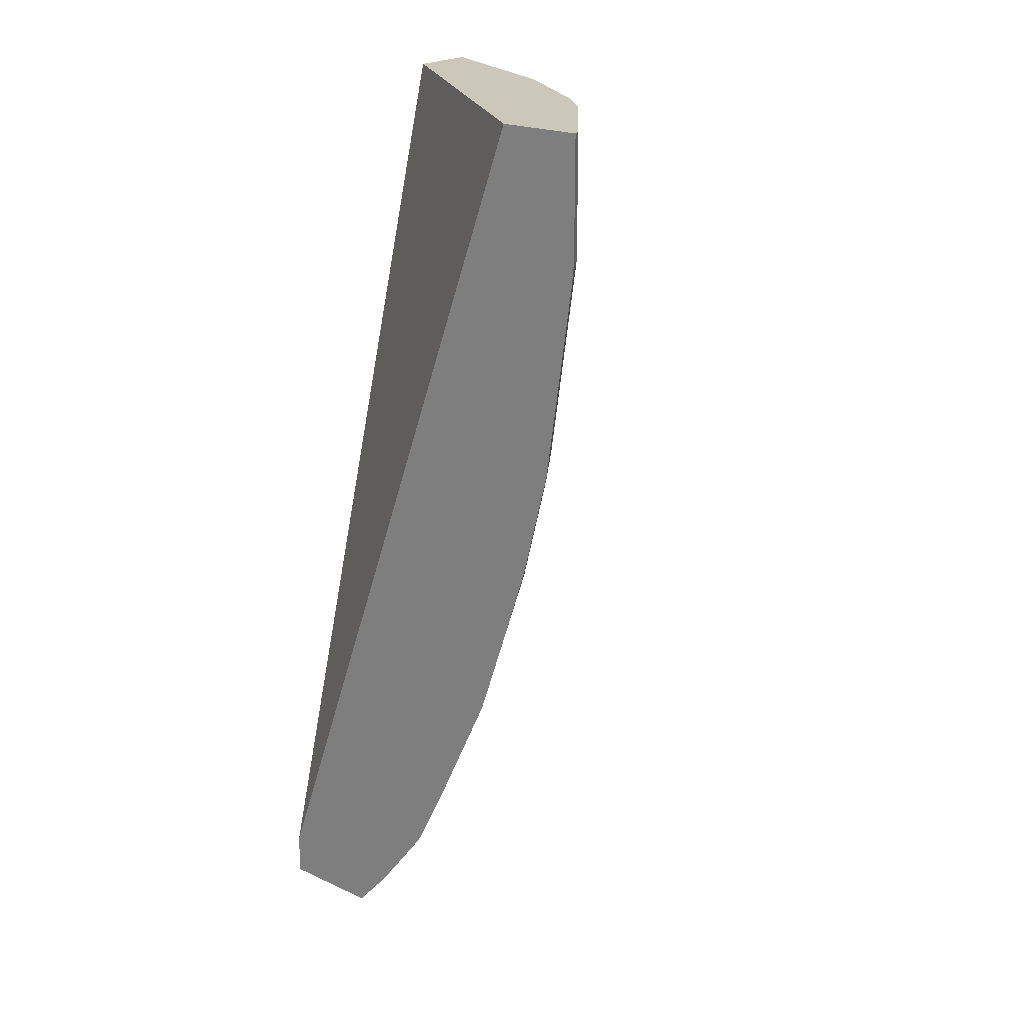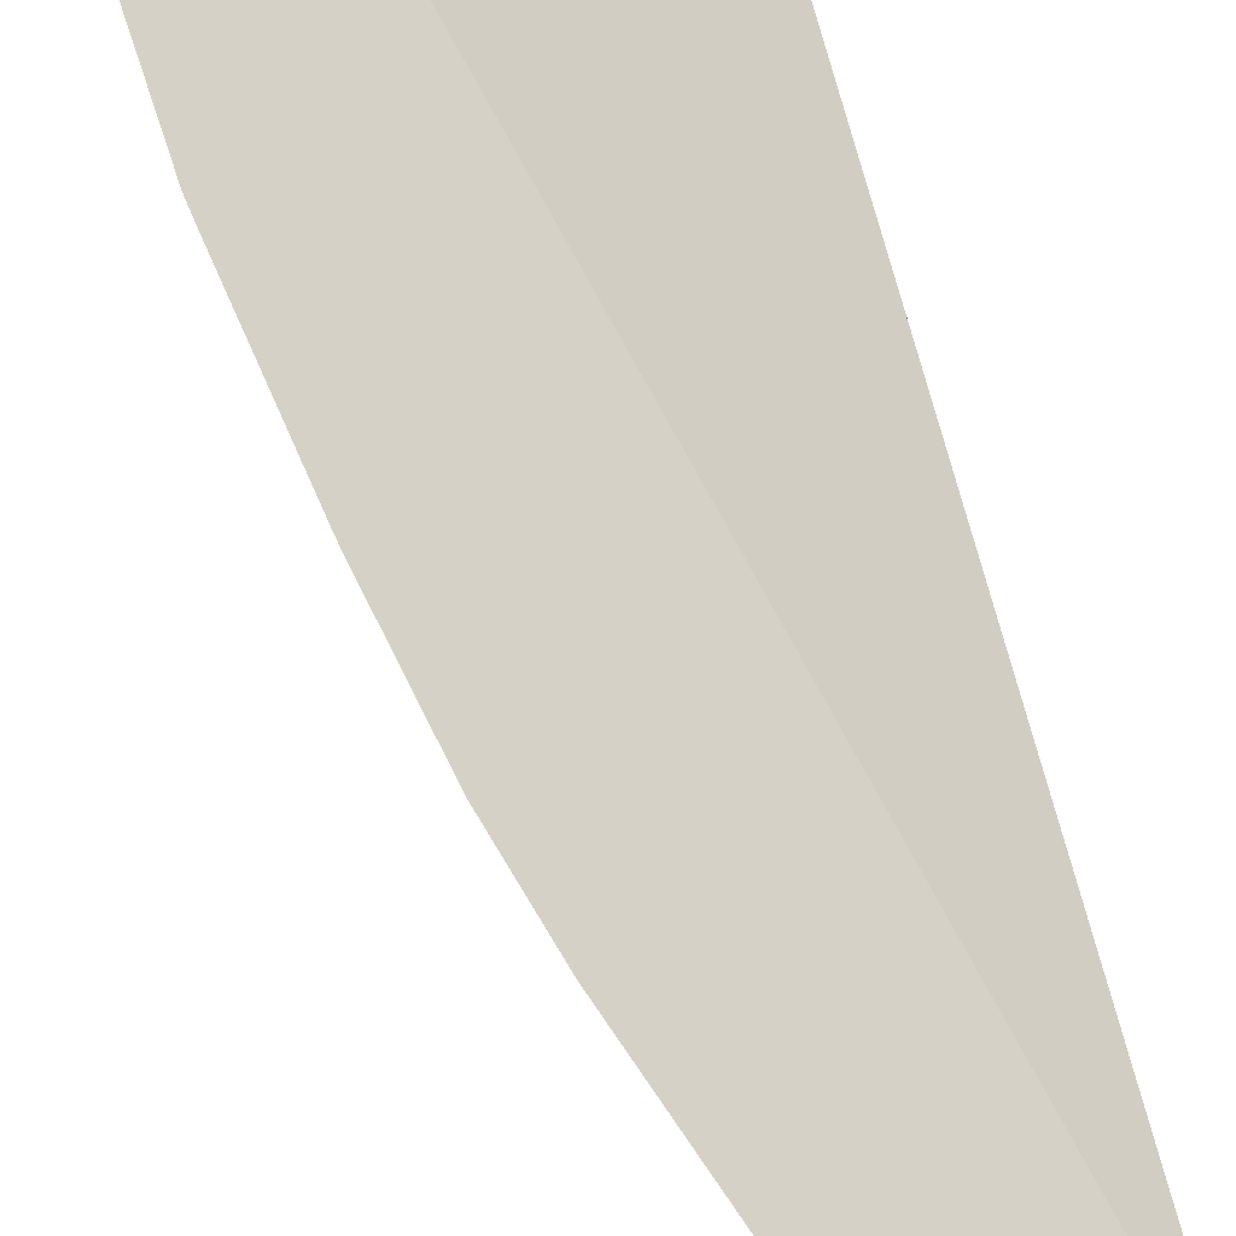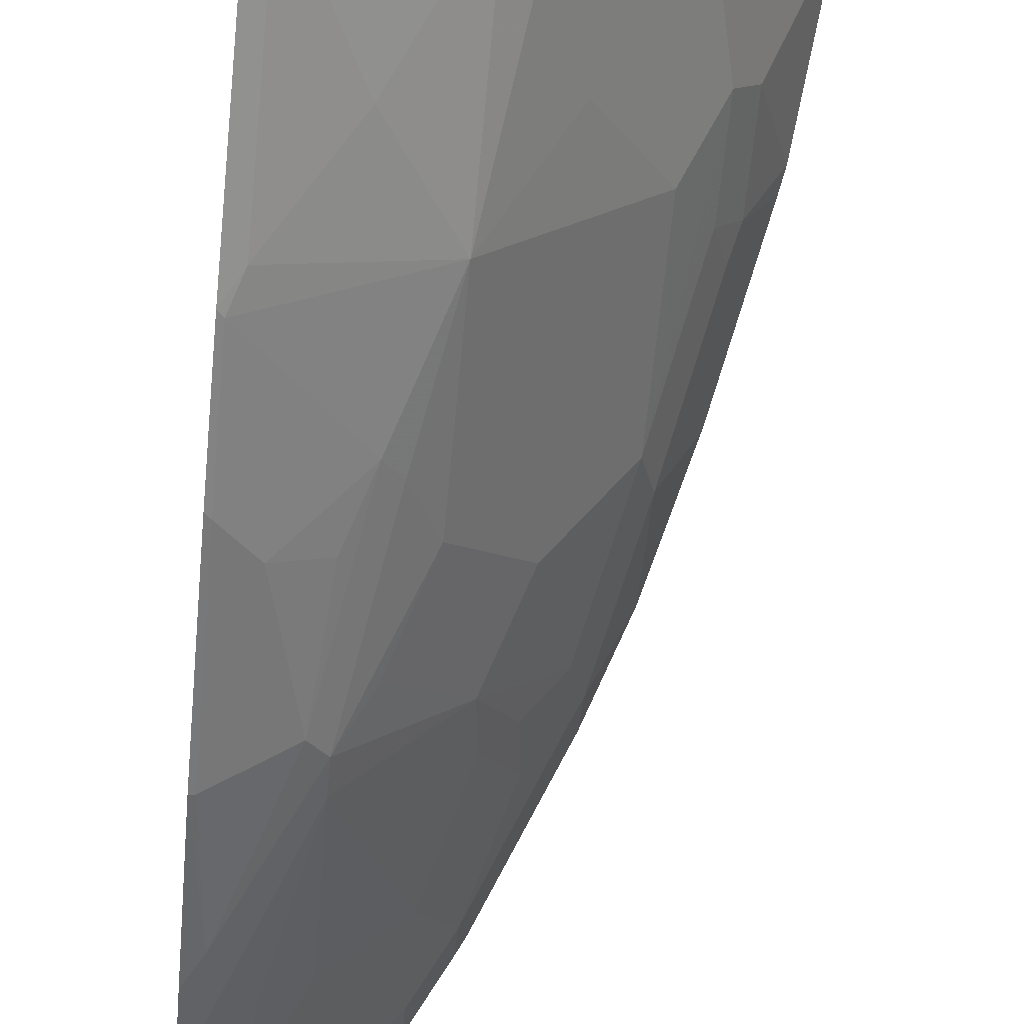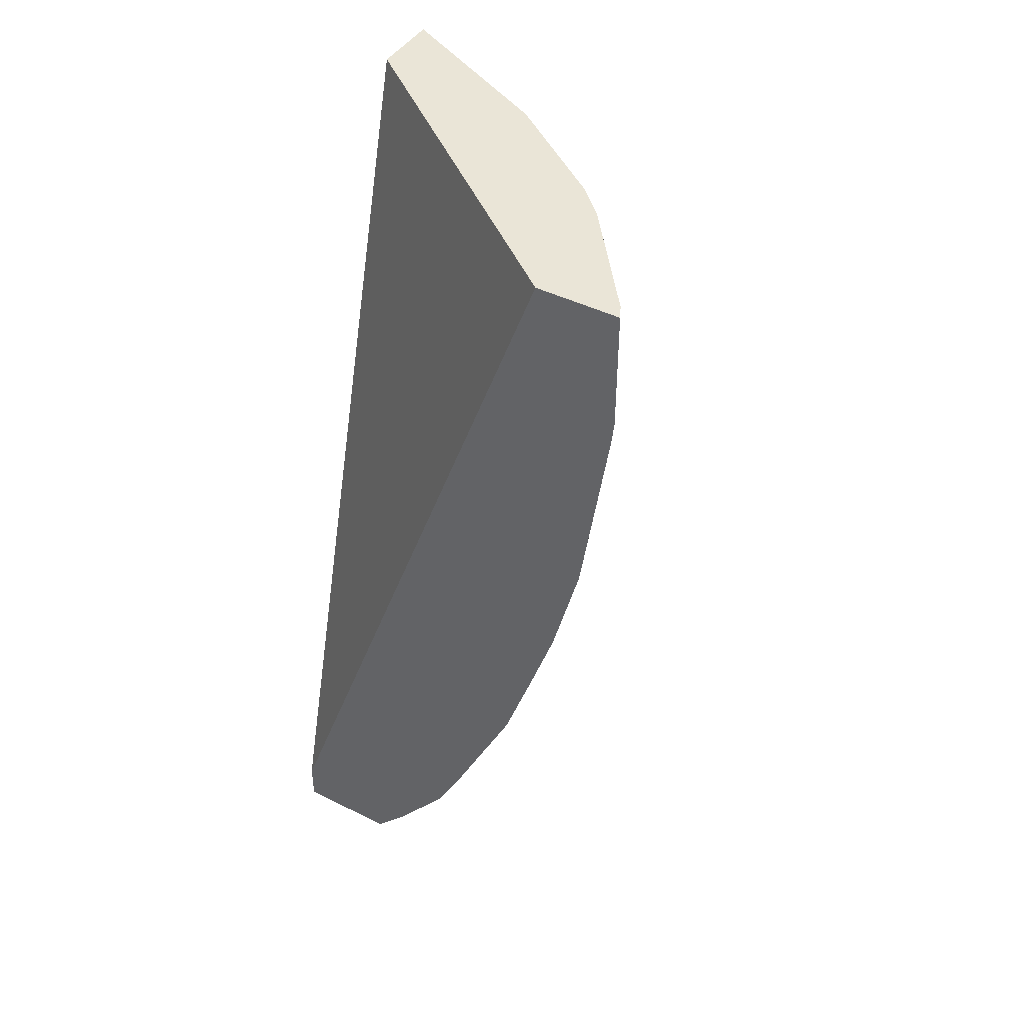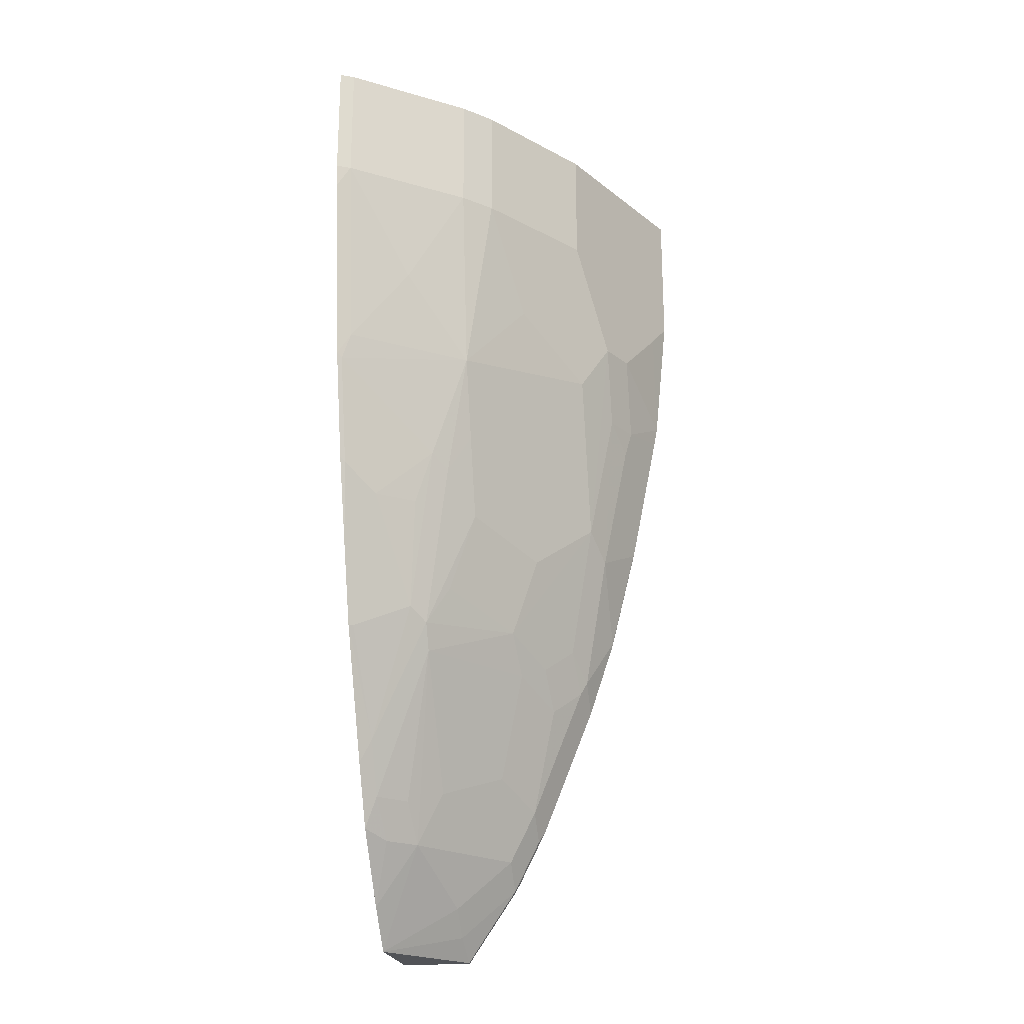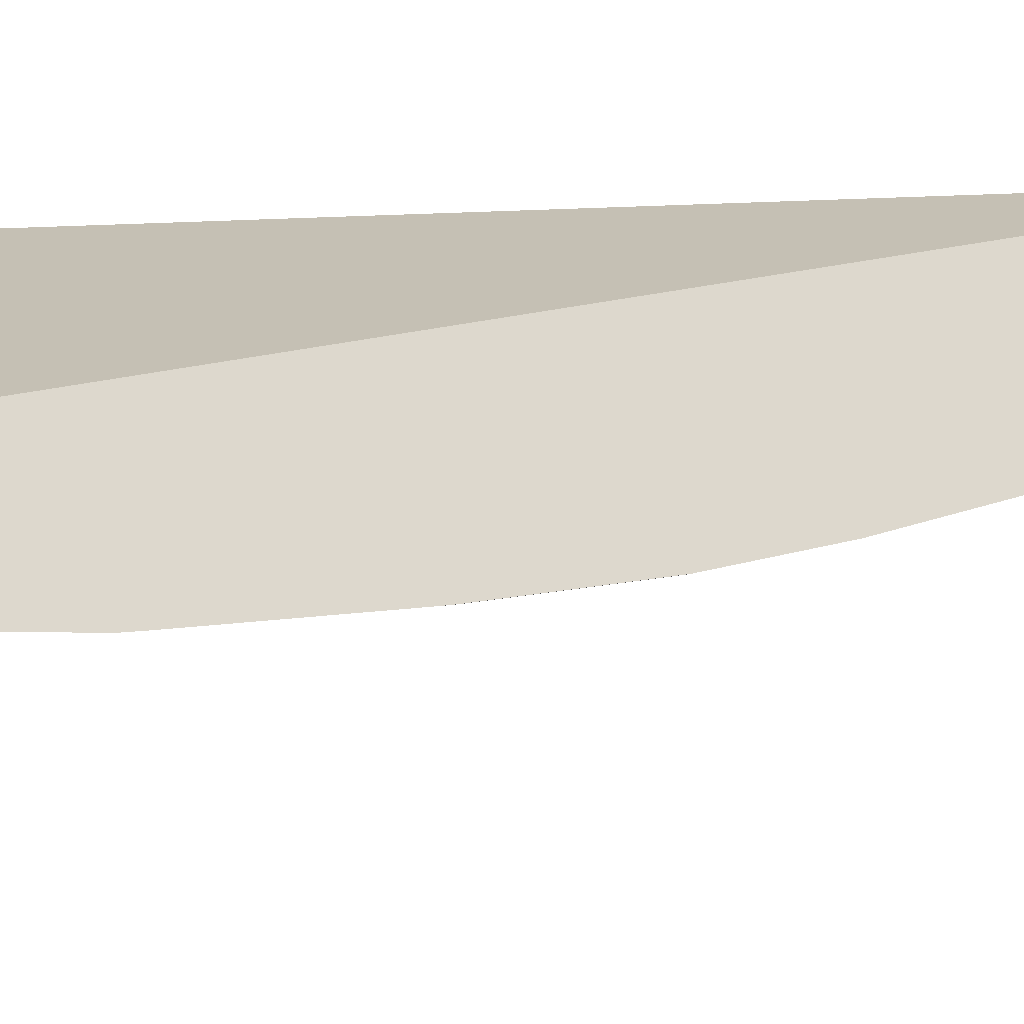
<metadata>
{"format":"obj","ext":"obj","renderer":"f3d","projection":"perspective","resolution":1024,"background":"white","views":[{"elev":21.6,"azim":128.4,"up":"+Y"},{"elev":78.8,"azim":-12.8,"up":"+Z"},{"elev":-76.8,"azim":174.5,"up":"+Z"},{"elev":44.4,"azim":120.3,"up":"+Y"},{"elev":-22.2,"azim":-169.7,"up":"+Y"},{"elev":72.3,"azim":-83.7,"up":"+Z"}]}
</metadata>
<code>
v -0.4091 -0.7649 -0.2481
v -0.4091 -0.7649 -0.2505
v -0.3572 -0.7649 -0.2481
v -0.4455 -0.711 -0.2481
v -0.4076 -0.7489 -0.2702
v -0.3572 -0.7649 -0.3173
v -0.4455 -0.711 -0.2512
v -0.3572 -0.7357 -0.2481
v -0.4506 -0.7014 -0.2481
v -0.4455 -0.692 -0.2702
v -0.4076 -0.7299 -0.2891
v -0.3887 -0.692 -0.346
v -0.3572 -0.736 -0.3428
v -0.4692 -0.6643 -0.2481
v -0.4645 -0.673 -0.2512
v -0.3572 -0.126 -0.466
v -0.53 -0.126 -0.2481
v -0.4645 -0.654 -0.2702
v -0.4455 -0.6351 -0.3081
v -0.4076 -0.654 -0.346
v -0.4076 -0.5593 -0.4029
v -0.3855 -0.6636 -0.3666
v -0.3697 -0.692 -0.365
v -0.3572 -0.6856 -0.3807
v -0.5071 -0.5695 -0.2481
v -0.5024 -0.5782 -0.2512
v -0.3572 -0.126 -0.5229
v -0.5775 -0.126 -0.2481
v -0.5024 -0.5593 -0.2702
v -0.4835 -0.5782 -0.2891
v -0.4645 -0.5593 -0.3271
v -0.3666 -0.6257 -0.4045
v -0.3666 -0.6636 -0.3855
v -0.4614 -0.5308 -0.3476
v -0.4076 -0.5403 -0.4124
v -0.3572 -0.6795 -0.3837
v -0.5071 -0.5687 -0.2489
v -0.5261 -0.5126 -0.2481
v -0.3572 -0.2086 -0.5229
v -0.3621 -0.126 -0.5204
v -0.5372 -0.126 -0.3286
v -0.5775 -0.2275 -0.2481
v -0.5071 -0.5498 -0.2678
v -0.4993 -0.5308 -0.2907
v -0.4803 -0.5498 -0.3097
v -0.3572 -0.6415 -0.4027
v -0.3982 -0.5308 -0.4242
v -0.3602 -0.5498 -0.4432
v -0.3572 -0.5498 -0.445
v -0.5182 -0.4361 -0.3097
v -0.4993 -0.455 -0.3286
v -0.4803 -0.4739 -0.3476
v -0.4424 -0.455 -0.4045
v -0.4234 -0.5119 -0.4045
v -0.4266 -0.4266 -0.4313
v -0.4171 -0.4171 -0.4432
v -0.5261 -0.5119 -0.2489
v -0.5451 -0.4368 -0.2481
v -0.3572 -0.2245 -0.5213
v -0.3666 -0.2086 -0.5182
v -0.3666 -0.126 -0.5182
v -0.5223 -0.126 -0.3584
v -0.5372 -0.2844 -0.3286
v -0.5498 -0.2844 -0.3034
v -0.5688 -0.2465 -0.2654
v -0.568 -0.3223 -0.2481
v -0.5261 -0.455 -0.2868
v -0.4045 -0.455 -0.4424
v -0.3792 -0.455 -0.4621
v -0.3602 -0.4361 -0.4811
v -0.3572 -0.4929 -0.464
v -0.4424 -0.3982 -0.4234
v -0.5372 -0.3413 -0.3097
v -0.5182 -0.3792 -0.3286
v -0.4424 -0.3413 -0.4424
v -0.3982 -0.3982 -0.4621
v -0.5451 -0.4361 -0.2489
v -0.5452 -0.4361 -0.2481
v -0.3572 -0.3572 -0.5023
v -0.4424 -0.2086 -0.4613
v -0.3666 -0.3413 -0.4993
v -0.3855 -0.2465 -0.4993
v -0.4424 -0.126 -0.4613
v -0.5182 -0.126 -0.3666
v -0.5182 -0.2086 -0.3666
v -0.4803 -0.2844 -0.4045
v -0.5182 -0.3223 -0.3476
v -0.4614 -0.2086 -0.4424
v -0.5498 -0.3413 -0.2844
v -0.5656 -0.3352 -0.2481
v -0.5451 -0.3602 -0.2868
v -0.3572 -0.4331 -0.4834
v -0.3602 -0.3602 -0.5
v -0.4993 -0.3413 -0.3666
v -0.4045 -0.2844 -0.4803
v -0.5466 -0.43 -0.2481
v -0.5494 -0.4157 -0.2481
v -0.4614 -0.126 -0.4424
f 50 72 51
f 47 56 68
f 47 68 69
f 47 69 70
f 44 67 50
f 47 70 48
f 48 70 49
f 49 70 71
f 50 67 73
f 56 69 68
f 50 63 74
f 50 74 72
f 51 72 53
f 51 53 52
f 53 72 55
f 55 72 75
f 55 75 56
f 56 76 69
f 56 75 76
f 50 73 63
f 43 67 44
f 34 45 44
f 42 65 66
f 32 49 46
f 57 77 67
f 34 44 50
f 34 50 51
f 34 51 52
f 34 52 53
f 34 53 54
f 34 54 35
f 35 54 53
f 35 53 55
f 35 55 56
f 35 56 47
f 37 57 43
f 38 58 77
f 38 77 57
f 39 59 60
f 39 60 40
f 40 60 61
f 41 62 63
f 42 63 64
f 42 64 65
f 43 57 67
f 58 78 77
f 70 93 79
f 59 81 60
f 74 87 94
f 75 94 87
f 75 87 86
f 75 86 88
f 75 88 80
f 75 80 95
f 75 95 81
f 75 81 93
f 75 93 76
f 77 78 96
f 77 96 97
f 77 97 90
f 77 90 89
f 79 93 81
f 80 88 98
f 80 98 83
f 80 82 95
f 81 95 82
f 84 98 88
f 32 48 49
f 84 88 85
f 73 91 89
f 59 79 81
f 72 94 75
f 70 79 92
f 60 80 83
f 60 83 61
f 60 81 82
f 60 82 80
f 62 84 85
f 62 85 63
f 63 86 87
f 63 87 74
f 63 73 89
f 63 89 64
f 63 85 88
f 63 88 86
f 64 89 66
f 64 66 65
f 66 89 90
f 67 77 89
f 67 89 91
f 67 91 73
f 69 76 70
f 70 92 71
f 70 76 93
f 72 74 94
f 32 47 48
f 29 43 44
f 32 36 33
f 3 36 46
f 3 46 49
f 3 49 71
f 3 71 92
f 3 92 79
f 3 79 59
f 3 59 39
f 3 39 27
f 3 27 16
f 3 24 36
f 3 16 8
f 5 7 10
f 5 10 11
f 5 11 6
f 6 11 12
f 6 12 13
f 7 9 14
f 7 14 15
f 7 15 18
f 7 18 10
f 4 9 7
f 8 16 17
f 3 13 24
f 2 7 5
f 1 2 6
f 1 6 3
f 1 3 8
f 1 8 17
f 32 35 47
f 1 28 42
f 1 42 66
f 1 66 90
f 1 90 97
f 3 6 13
f 1 97 96
f 1 78 58
f 1 58 38
f 1 38 25
f 1 25 14
f 1 14 9
f 1 9 4
f 1 4 7
f 1 7 2
f 2 5 6
f 1 96 78
f 10 18 12
f 1 17 28
f 12 18 19
f 21 33 22
f 21 31 34
f 21 34 35
f 21 35 32
f 22 33 23
f 23 33 24
f 24 33 36
f 25 37 26
f 25 38 57
f 21 32 33
f 25 57 37
f 27 39 40
f 28 41 63
f 28 63 42
f 29 37 43
f 29 44 30
f 30 44 45
f 31 45 34
f 32 46 36
f 10 12 11
f 26 37 29
f 19 21 20
f 30 45 31
f 18 31 19
f 19 31 21
f 12 20 21
f 12 22 23
f 12 23 13
f 13 23 24
f 14 25 15
f 15 25 26
f 15 26 29
f 15 29 18
f 16 27 40
f 12 21 22
f 16 61 83
f 18 30 31
f 16 40 61
f 18 29 30
f 16 28 17
f 12 19 20
f 16 62 41
f 16 84 62
f 16 98 84
f 16 41 28
f 16 83 98

</code>
